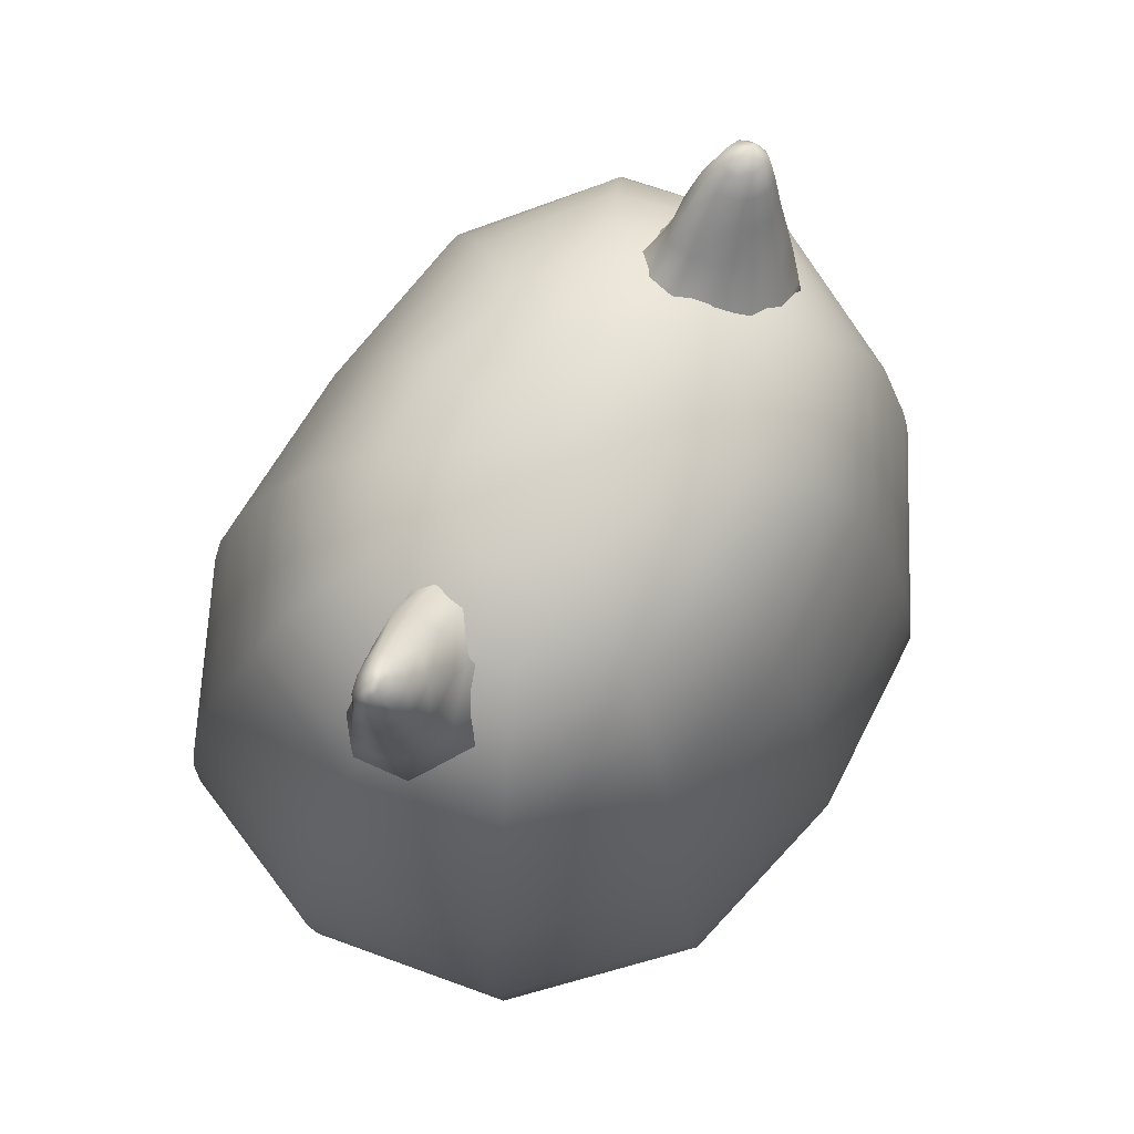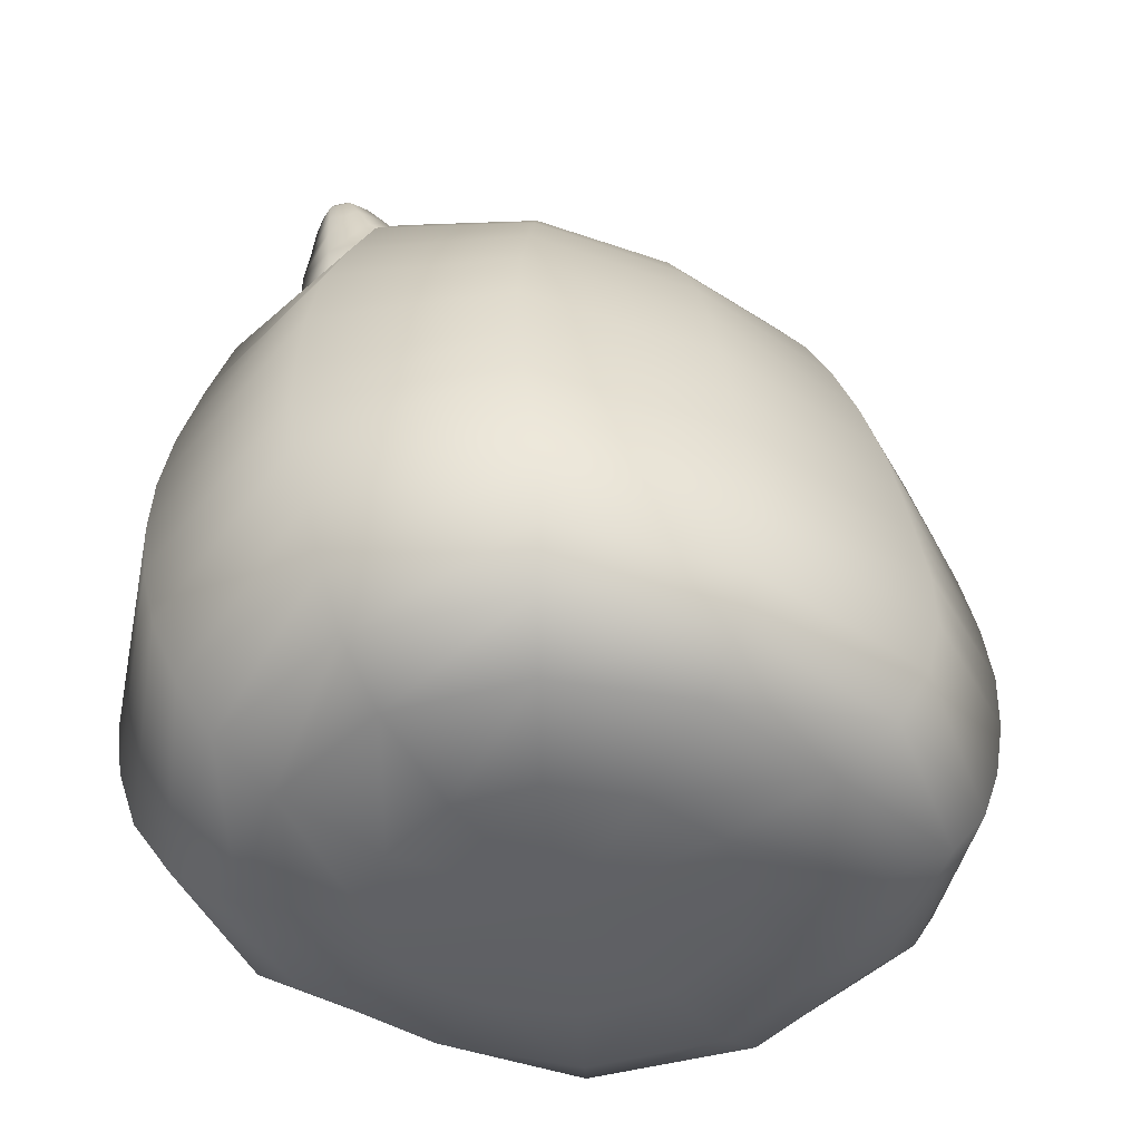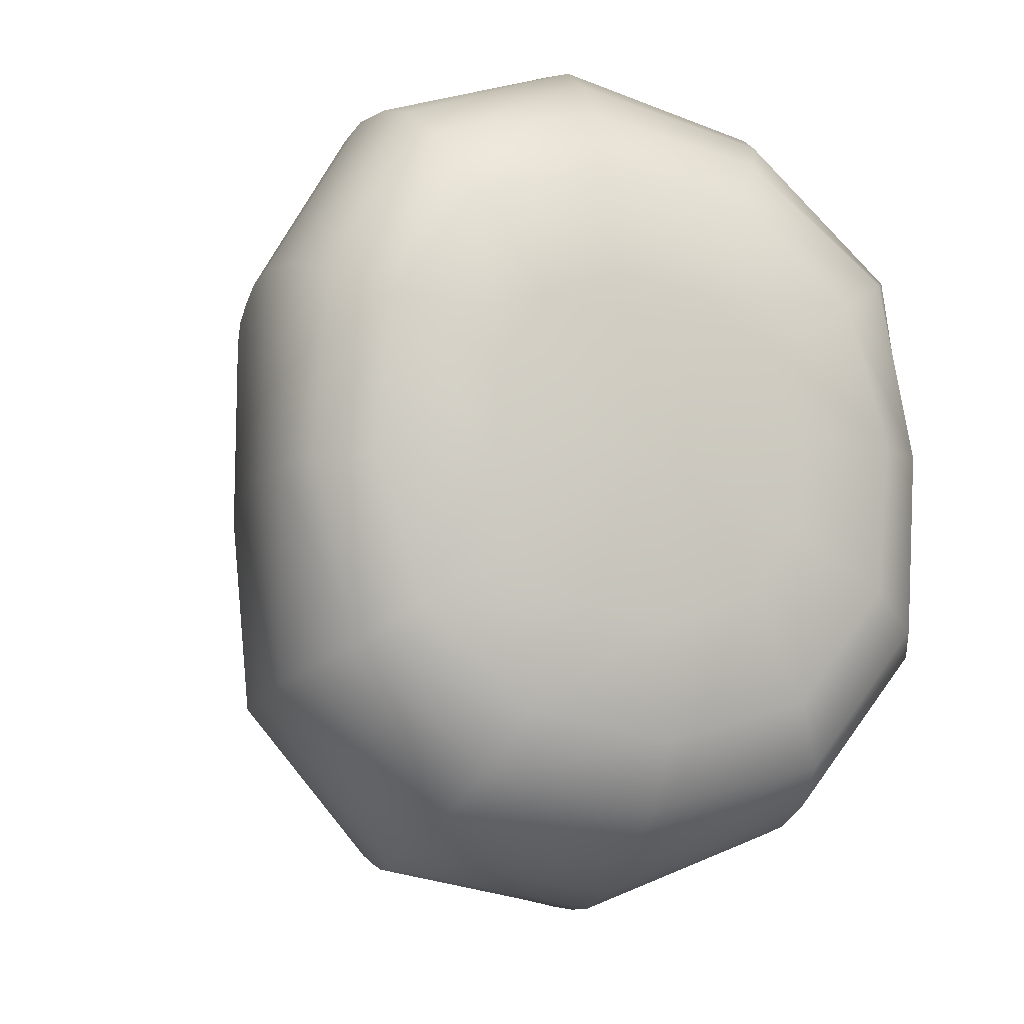
<metadata>
{"format":"obj","ext":"obj","renderer":"f3d","projection":"perspective","resolution":1024,"background":"white","views":[{"elev":73.8,"azim":-147.0,"up":"+Z"},{"elev":-47.6,"azim":-121.1,"up":"+Z"},{"elev":-8.2,"azim":161.5,"up":"+Y"}]}
</metadata>
<code>
g RetopoGroup1_ear
v -0.1568 -9.473 8.881
v 1.517 -6.967 9.831
v -0.01907 -6.458 10.02
v -1.603 -6.8 9.895
v -2.751 -7.91 9.478
v -3.184 -9.412 8.91
v -2.829 -10.92 8.352
v -1.734 -12.03 7.958
v -0.2187 -12.49 7.79
v 1.343 -12.27 7.838
v 2.493 -8.209 9.363
v 2.752 -9.726 8.806
v 2.328 -11.16 8.258
v 0.6301 8.578 8.93
v -1.112 10.97 8.049
v 0.418 11.22 7.962
v 1.547 10.43 8.253
v 2.201 8.959 8.801
v 2.297 7.56 9.32
v 1.942 6.658 9.657
v 1.236 6.258 9.796
v 0.1506 6.357 9.752
v -0.9226 7.64 9.274
v 0.3285 13.42 17.55
v -0.07186 13.35 17.58
v -0.4013 12.94 17.67
v -0.3886 12.35 17.78
v -0.1313 11.98 17.84
v 0.1834 11.91 17.95
v 0.4418 12.04 18.01
v 0.618 12.33 17.99
v 0.5559 13.19 17.61
v 0.6443 12.77 17.82
v -1.232 9.543 8.571
v 0.08256 13.08 17.9
v -0.0457 12.86 17.95
v 0.002527 12.5 18.05
v -0.03152 12.25 18.01
v 0.07454 12.26 18.06
v 0.1777 12.34 18.11
v 0.2309 12.52 18.14
v 0.2905 13.17 17.85
v 0.1822 12.86 18.07
v 0.3658 11.27 17.51
v 0.6288 10.25 16.65
v 1.959 3.915 11.2
v 1.407 5.976 12.93
v 1.162 7.56 14.26
v 0.9031 8.985 15.49
v 1.049 11.91 17.42
v 1.391 11.17 16.34
v 1.506 10.18 14.91
v 1.981 9.14 13.37
v 2.762 8.074 11.79
v 4.229 7.039 10.08
v -2.67 6.552 9.679
v -3.063 7.724 12.44
v -1.583 9.267 13.45
v -1.662 10.12 15.17
v -1.213 11.14 16.36
v -0.8145 11.91 17.29
v -0.2131 11.35 17.41
v -0.2315 10.35 16.54
v -0.2637 9.057 15.44
v -0.2435 7.714 14.14
v -0.5354 5.889 12.9
v -0.5385 3.863 10.68
v 0.4453 13.7 16.78
v 0.5602 13.9 15.44
v 0.8469 13.72 7.304
v 0.771 14.26 9.826
v 0.7018 14.24 11.91
v 0.5977 14.04 13.75
v -0.2884 13.68 16.87
v -0.4791 13.75 15.57
v -0.7699 13.82 13.96
v -1.095 13.85 12.16
v -1.598 13.91 10
v -1.732 13.22 7.232
v 1.082 12.56 17.15
v 1.148 12.06 15.89
v 1.143 11.4 14.3
v 1.897 10.85 12.62
v 2.886 10.26 10.91
v 4.247 9.511 8.885
v 3.065 12.19 7.776
v 3.404 5.262 10.96
v 2.248 12.66 10.13
v 2.669 6.64 12.77
v 1.321 12.68 11.99
v 1.796 8.128 13.92
v 0.9114 12.83 13.85
v 1.69 9.322 15.48
v 1.051 13.11 15.55
v 1.228 10.52 16.66
v 0.895 13.24 16.88
v 0.7895 11.47 17.54
v 0.09634 0.217 -21.43
v -0.1475 0.07411 15.03
v 12.06 -1.03 4.275
v 3.915 -0.3679 14.39
v 6.685 -0.5969 13.25
v 8.314 -0.6889 11.71
v 9.651 -0.7749 9.793
v 10.87 -0.8895 7.287
v 13.17 -1.185 0.9517
v 13.97 -1.293 -2.402
v 14.5 -1.283 -5.497
v 14.91 -1.179 -8.314
v 15.21 -0.986 -10.99
v 15.27 -0.7556 -13.61
v 14.87 -0.6586 -16.05
v 13.97 -0.6624 -18.26
v 11.82 -0.5452 -20.26
v 7.117 -0.381 -21.45
v 11.35 -8.858 4.449
v 6.625 -15.19 4.706
v -0.9925 -17.13 4.709
v -8.13 -13.79 4.592
v -12.06 -6.888 4.37
v -12.95 1.048 4.275
v -11.48 8.875 4.483
v -6.695 15.13 4.739
v 0.9002 17.01 4.767
v 7.991 13.68 4.645
v 11.84 6.822 4.406
v 3.199 -2.906 14.41
v 1.598 -4.794 14.51
v -0.5922 -5.373 14.59
v -2.652 -4.333 14.55
v -3.92 -2.144 14.47
v -4.197 0.4982 14.42
v -3.496 3.042 14.46
v -1.89 4.929 14.57
v 0.3377 5.492 14.65
v 2.421 4.448 14.57
v 3.674 2.262 14.45
v 5.68 -4.908 13.25
v 3.042 -8.213 13.43
v -0.719 -9.29 13.58
v -4.27 -7.527 13.41
v -6.459 -3.827 13.25
v -7.01 0.6399 13.24
v -5.881 4.966 13.25
v -3.226 8.242 13.45
v 0.5832 9.279 13.59
v 4.198 7.539 13.48
v 6.333 3.815 13.3
v 7.316 -6.088 11.83
v 4.112 -10.35 12.1
v -0.7205 -11.84 12.34
v -5.29 -9.576 12.05
v -8.029 -4.922 11.79
v -8.721 0.637 11.71
v -7.472 6.068 11.82
v -4.257 10.3 12.15
v 0.6251 11.67 12.27
v 5.257 9.472 12.07
v 7.913 4.792 11.8
v 9.333 5.608 9.995
v 6.252 11.13 10.32
v 0.6471 13.69 10.5
v -5.266 12.11 10.47
v -8.969 7.031 10.06
v -10.21 0.6738 9.83
v -9.534 -5.8 10.02
v -6.349 -11.31 10.35
v -0.7627 -13.93 10.56
v 5.113 -12.18 10.4
v 8.802 -7.094 10.06
v 10.14 -8.02 7.56
v 5.987 -13.84 7.903
v -0.8485 -15.68 7.941
v -7.331 -12.76 7.817
v -10.85 -6.454 7.485
v -11.58 0.8067 7.314
v -10.3 7.964 7.57
v -6.129 13.78 7.968
v 0.6096 15.2 8.26
v 7.17 12.57 7.806
v 10.59 6.28 7.47
v 12.34 -9.59 1.019
v 7.021 -16.18 1.17
v -1.174 -18.13 1.164
v -8.751 -14.42 1.053
v -13.18 -7.161 0.9433
v -14.09 1.352 0.8517
v -12.48 9.766 1.019
v -7.177 16.45 1.22
v 1.166 18.04 1.174
v 8.921 14.63 1.201
v 12.96 7.209 1.011
v 13.92 7.531 -2.449
v 9.659 15.35 -2.338
v 1.447 18.91 -2.409
v -7.321 17.12 -2.449
v -13.18 10.33 -2.527
v -14.89 1.5 -2.631
v -14.04 -7.463 -2.519
v -9.312 -15.08 -2.432
v -1.29 -19 -2.352
v 7.408 -17.02 -2.342
v 13.17 -10.17 -2.438
v 14.48 7.819 -5.579
v 10.02 15.85 -5.52
v 1.504 19.39 -5.604
v -7.493 17.39 -5.645
v -13.59 10.48 -5.653
v -15.37 1.404 -5.709
v -14.46 -7.81 -5.633
v -9.617 -15.68 -5.585
v -1.197 -19.45 -5.577
v 7.796 -17.45 -5.522
v 13.74 -10.42 -5.552
v 14.16 -10.47 -8.344
v 8.215 -17.69 -8.391
v -0.9765 -19.53 -8.486
v -9.687 -16.05 -8.438
v -14.72 -8.126 -8.389
v -15.68 1.221 -8.42
v -13.93 10.45 -8.433
v -7.748 17.52 -8.515
v 1.424 19.54 -8.5
v 10.21 16.24 -8.365
v 14.82 8.085 -8.351
v 14.44 -10.3 -11.06
v 8.552 -17.61 -11.27
v -0.6956 -19.43 -11.3
v -9.488 -16.1 -11.15
v -14.92 -8.433 -10.99
v -15.88 0.9358 -10.96
v -14.17 10.2 -11.11
v -7.906 17.22 -11.31
v 1.248 19.38 -11.29
v 10.17 16.4 -11.12
v 15.06 8.346 -10.98
v 15.08 8.467 -13.69
v 9.905 16.11 -13.95
v 1.108 18.71 -14.08
v -7.74 16.34 -14.05
v -14.13 9.74 -13.87
v -15.71 0.6485 -13.56
v -14.87 -8.543 -13.69
v -9.179 -15.75 -13.91
v -0.5311 -18.71 -14.12
v 8.358 -16.68 -14.17
v 14.34 -9.817 -13.89
v 14.63 8.115 -16.32
v 9.626 15.23 -16.68
v 1.261 17.32 -16.54
v -7.106 15.21 -16.54
v -13.48 9.303 -16.54
v -15.04 0.6817 -16.02
v -14.43 -8.074 -16.33
v -9.002 -14.85 -16.57
v -0.7328 -17.24 -16.59
v 7.612 -15.36 -16.72
v 13.61 -9.247 -16.56
v 13.52 7.33 -18.63
v 9.001 13.64 -19.03
v 1.497 15.42 -18.54
v -6.143 13.7 -18.63
v -12.16 8.589 -18.86
v -14 0.8392 -18.29
v -13.37 -7.13 -18.68
v -8.539 -13.26 -18.92
v -1.06 -15.22 -18.56
v 6.518 -13.66 -18.76
v 12.24 -8.376 -18.82
v 11.26 5.974 -20.54
v 7.55 10.98 -20.67
v 1.53 12.59 -20.2
v -4.792 11.26 -20.36
v -9.754 7.087 -20.58
v -11.7 0.8545 -20.25
v -11.02 -5.623 -20.45
v -7.213 -10.58 -20.6
v -1.2 -12.31 -20.16
v 5.049 -11.06 -20.39
v 9.809 -6.793 -20.41
v 6.87 3.544 -21.55
v 4.761 6.512 -21.46
v 1.262 7.612 -21.21
v -2.542 6.866 -21.23
v -5.572 4.451 -21.41
v -6.986 0.8054 -21.47
v -6.666 -3.081 -21.49
v -4.502 -6.059 -21.37
v -1.011 -7.232 -21.16
v 2.749 -6.541 -21.2
v 5.702 -4.062 -21.36
v -0.8939 12.94 17.07
v -1.367 12.66 15.94
v -1.914 12.25 14.53
v -2.596 11.88 12.96
v -3.53 11.36 11.08
v -2.71 10.44 8.243
v 1.185 -13.26 16.37
v 1.265 -12.61 15.18
v 1.361 -11.94 13.88
v 1.925 -11.35 12.53
v 2.718 -10.86 11.24
v 3.793 -10.42 10.12
v 0.8357 -13.75 17.28
v 1.281 -12.52 16.7
v 0.8261 -11.97 16.89
v 0.131 -11.9 16.81
v -0.5752 -12.08 16.79
v -1.097 -12.61 16.6
v -1.397 -13.32 16.39
v -1.272 -14.06 16.11
v -0.7605 -14.6 15.88
v -0.04165 -14.82 15.8
v 0.6953 -14.66 15.89
v 1.075 -14.03 16.1
v 0.9969 -13.62 14.8
v 0.9645 -14.66 14.54
v -0.02796 -14.97 14.41
v -1.029 -14.62 14.5
v -1.737 -13.86 14.78
v -1.917 -12.87 15.14
v -1.618 -11.91 15.5
v -0.9152 -11.18 15.77
v 0.0433 -10.85 15.88
v 1.007 -10.91 15.96
v 1.514 -11.65 15.62
v 0.9027 -13.22 13.33
v 1.213 -14.64 13.03
v -0.05468 -15.06 12.83
v -1.366 -14.65 12.96
v -2.3 -13.68 13.34
v -2.524 -12.38 13.82
v -2.191 -11.12 14.32
v -1.319 -10.14 14.72
v -0.09388 -9.676 14.91
v 1.144 -9.764 14.96
v 1.594 -10.75 14.44
v 2.02 -9.871 13.24
v 1.174 -8.806 13.65
v -0.189 -8.441 13.88
v -1.643 -9.038 13.58
v -2.804 -10.2 13.17
v -3.198 -11.78 12.51
v -2.942 -13.4 11.9
v -1.78 -14.6 11.39
v -0.1572 -15.09 11.21
v 1.268 -14.46 11.45
v 1.605 -12.94 11.88
v 2.435 -12.78 10.54
v 1.633 -14.42 9.959
v -0.1779 -14.66 9.725
v -2.044 -14.14 9.925
v -3.596 -12.98 10.56
v -3.887 -11.04 11.31
v -3.362 -9.155 12.09
v -2.03 -7.693 12.71
v -0.1191 -7.083 12.97
v 1.809 -7.453 12.96
v 2.589 -9 12.06
v 3.292 -12.56 9.234
v 2.471 -14.83 8.169
v -0.2504 -14.91 8.12
v -2.703 -14.3 8.298
v -4.354 -12.48 9.104
v -4.621 -10.18 10.1
v -3.942 -8.005 11.01
v -2.348 -6.288 11.71
v -0.003826 -5.643 11.94
v 2.396 -6.229 11.73
v 3.608 -8.217 10.97
v 0.7015 -14.3 17.01
v 0.3701 -14.61 16.76
v -0.03575 -14.69 16.69
v -0.4323 -14.58 16.76
v -0.7527 -14.3 17.04
v -0.7965 -13.73 17.31
v -0.5674 -13.16 17.36
v -0.2379 -12.79 17.37
v 0.1376 -12.69 17.36
v 0.4944 -12.77 17.38
v 0.7875 -13.15 17.43
v 0.05141 -13.95 17.73
v 0.1019 -13.38 17.64
v 0.127 -13 17.5
v 0.004906 -14.37 17.32
v -0.01931 -14.56 16.97
f 261 260 271 272
f 260 261 250 249
f 260 259 270 271
f 259 260 249 248
f 258 257 268 269
f 257 256 267 268
f 251 250 261 262
f 247 246 257 258
f 246 245 256 257
f 245 244 255 256
f 244 243 254 255
f 243 242 253 254
f 242 241 252 253
f 241 240 251 252
f 240 239 250 251
f 239 238 249 250
f 238 237 248 249
f 235 236 237 238
f 234 235 238 239
f 233 234 239 240
f 232 233 240 241
f 231 232 241 242
f 230 231 242 243
f 229 230 243 244
f 228 229 244 245
f 227 228 245 246
f 226 227 246 247
f 224 225 236 235
f 223 224 235 234
f 222 223 234 233
f 221 222 233 232
f 220 221 232 231
f 219 220 231 230
f 218 219 230 229
f 217 218 229 228
f 216 217 228 227
f 215 216 227 226
f 214 213 216 215
f 213 212 217 216
f 212 211 218 217
f 211 210 219 218
f 210 209 220 219
f 209 208 221 220
f 208 207 222 221
f 207 206 223 222
f 206 205 224 223
f 205 204 225 224
f 203 202 213 214
f 202 201 212 213
f 201 200 211 212
f 200 199 210 211
f 199 198 209 210
f 198 197 208 209
f 197 196 207 208
f 196 195 206 207
f 195 194 205 206
f 194 193 204 205
f 191 192 193 194
f 190 191 194 195
f 189 190 195 196
f 188 189 196 197
f 187 188 197 198
f 186 187 198 199
f 185 186 199 200
f 184 185 200 201
f 183 184 201 202
f 182 183 202 203
f 170 169 172 171
f 169 168 173 172
f 168 167 174 173
f 167 166 175 174
f 166 165 176 175
f 165 164 177 176
f 164 163 178 177
f 163 162 179 178
f 162 161 180 179
f 161 160 181 180
f 158 159 160 161
f 157 158 161 162
f 156 157 162 163
f 155 156 163 164
f 154 155 164 165
f 153 154 165 166
f 152 153 166 167
f 151 152 167 168
f 150 151 168 169
f 149 150 169 170
f 147 148 159 158
f 146 147 158 157
f 145 146 157 156
f 144 145 156 155
f 143 144 155 154
f 142 143 154 153
f 141 142 153 152
f 140 141 152 151
f 139 140 151 150
f 138 139 150 149
f 136 137 148 147
f 135 136 147 146
f 134 135 146 145
f 133 134 145 144
f 132 133 144 143
f 131 132 143 142
f 130 131 142 141
f 129 130 141 140
f 128 129 140 139
f 127 128 139 138
f 126 125 180 181
f 125 126 192 191
f 125 124 179 180
f 124 125 191 190
f 124 123 178 179
f 123 124 190 189
f 123 122 177 178
f 122 123 189 188
f 122 121 176 177
f 121 122 188 187
f 121 120 175 176
f 120 121 187 186
f 120 119 174 175
f 119 120 186 185
f 119 118 173 174
f 118 119 185 184
f 118 117 172 173
f 117 118 184 183
f 117 116 171 172
f 116 117 183 182
f 115 114 280 291
f 114 113 269 280
f 113 114 270 259
f 112 113 259 248
f 112 111 247 258
f 111 112 248 237
f 111 110 226 247
f 110 111 237 236
f 110 109 215 226
f 109 110 236 225
f 109 108 214 215
f 108 109 225 204
f 108 107 203 214
f 107 108 204 193
f 107 106 182 203
f 106 107 193 192
f 106 100 116 182
f 100 106 192 126
f 100 105 171 116
f 105 100 126 181
f 105 104 170 171
f 104 105 181 160
f 104 103 149 170
f 103 104 160 159
f 103 102 138 149
f 102 103 159 148
f 102 101 127 138
f 101 102 148 137
f 262 261 272 273
f 262 263 252 251
f 263 262 273 274
f 263 264 253 252
f 264 263 274 275
f 264 265 254 253
f 265 264 275 276
f 265 266 255 254
f 266 265 276 277
f 266 267 256 255
f 267 266 277 278
f 268 267 278 279
f 269 268 279 280
f 269 113 112 258
f 270 114 115 281
f 271 270 281 282
f 272 271 282 283
f 273 272 283 284
f 274 273 284 285
f 275 274 285 286
f 276 275 286 287
f 277 276 287 288
f 278 277 288 289
f 279 278 289 290
f 280 279 290 291
f 131 130 99
f 130 129 99
f 129 128 99
f 128 127 99
f 127 101 99
f 101 137 99
f 137 136 99
f 136 135 99
f 135 134 99
f 134 133 99
f 133 132 99
f 132 131 99
f 115 291 98
f 291 290 98
f 290 289 98
f 289 288 98
f 288 287 98
f 287 286 98
f 286 285 98
f 285 284 98
f 284 283 98
f 283 282 98
f 282 281 98
f 281 115 98
f 80 81 94 96
f 94 81 82 92
f 90 92 82 83
f 90 83 84 88
f 85 86 88 84
f 54 89 87 55
f 54 84 83 53
f 53 83 82 52
f 52 82 81 51
f 51 81 80 50
f 69 75 74 68
f 73 76 75 69
f 72 77 76 73
f 72 90 88 71
f 71 88 86 70
f 73 92 90 72
f 71 78 77 72
f 70 79 78 71
f 69 94 92 73
f 68 96 94 69
f 45 95 97 44
f 49 93 95 45
f 48 91 93 49
f 48 65 66 47
f 47 66 67 46
f 57 56 67 66
f 58 57 66 65
f 65 64 59 58
f 64 63 60 59
f 63 62 61 60
f 292 74 75 293
f 61 292 293 60
f 60 293 294 59
f 293 75 76 294
f 294 76 77 295
f 59 294 295 58
f 295 77 78 296
f 58 295 296 57
f 57 296 297 56
f 296 78 79 297
f 55 85 84 54
f 53 91 89 54
f 52 93 91 53
f 51 95 93 52
f 50 97 95 51
f 49 64 65 48
f 47 89 91 48
f 46 87 89 47
f 45 63 64 49
f 44 62 63 45
f 32 42 43 33
f 33 43 41 31
f 31 41 40 30
f 30 40 39 29
f 29 39 38 28
f 28 38 37 27
f 27 37 36 26
f 26 36 35 25
f 25 35 42 24
f 33 80 96 32
f 31 50 80 33
f 30 97 50 31
f 29 44 97 30
f 28 62 44 29
f 27 61 62 28
f 26 292 61 27
f 25 74 292 26
f 24 68 74 25
f 42 32 24
f 96 68 24 32
f 43 42 35
f 37 38 39
f 43 35 36
f 43 36 37
f 41 43 37
f 40 41 37
f 39 40 37
f 23 56 297 34
f 23 22 67 56
f 46 67 22 21
f 87 46 21 20
f 87 20 19 55
f 85 55 19 18
f 85 18 17 86
f 17 16 70 86
f 70 16 15 79
f 15 297 79
f 15 34 297
f 23 34 14
f 34 15 14
f 15 16 14
f 16 17 14
f 17 18 14
f 18 19 14
f 19 20 14
f 20 21 14
f 21 22 14
f 22 23 14
f 304 298 305 381
f 298 304 371 315
f 298 299 326 305
f 299 298 315 316
f 299 300 337 326
f 300 299 316 327
f 300 301 338 337
f 301 300 327 348
f 301 302 359 338
f 302 301 348 349
f 302 303 370 359
f 303 302 349 360
f 305 306 380 381
f 306 305 326 325
f 306 307 379 380
f 307 306 325 324
f 307 308 378 379
f 308 307 324 323
f 308 309 377 378
f 309 308 323 322
f 309 310 376 377
f 310 309 322 321
f 310 311 375 376
f 311 310 321 320
f 311 312 374 375
f 312 311 320 319
f 312 313 373 374
f 313 312 319 318
f 313 314 372 373
f 314 313 318 317
f 314 315 371 372
f 315 314 317 316
f 316 317 328 327
f 317 318 329 328
f 318 319 330 329
f 319 320 331 330
f 320 321 332 331
f 321 322 333 332
f 322 323 334 333
f 323 324 335 334
f 324 325 336 335
f 325 326 337 336
f 327 328 347 348
f 328 329 346 347
f 329 330 345 346
f 330 331 344 345
f 331 332 343 344
f 332 333 342 343
f 333 334 341 342
f 334 335 340 341
f 335 336 339 340
f 336 337 338 339
f 339 338 359 358
f 340 339 358 357
f 341 340 357 356
f 342 341 356 355
f 343 342 355 354
f 344 343 354 353
f 345 344 353 352
f 346 345 352 351
f 347 346 351 350
f 348 347 350 349
f 349 350 361 360
f 350 351 362 361
f 351 352 363 362
f 352 353 364 363
f 353 354 365 364
f 354 355 366 365
f 355 356 367 366
f 356 357 368 367
f 357 358 369 368
f 358 359 370 369
f 382 304 381 383
f 304 382 385 371
f 382 376 375 385
f 376 382 383 377
f 377 383 384 378
f 383 381 380 384
f 378 384 379
f 384 380 379
f 385 375 374 386
f 371 385 386 372
f 386 374 373
f 372 386 373
f 11 370 303 12
f 12 303 360 13
f 13 360 361 10
f 2 369 370 11
f 3 368 369 2
f 367 368 3 4
f 5 366 367 4
f 6 365 366 5
f 365 6 7 364
f 363 8 9 362
f 8 363 364 7
f 10 361 362 9
f 5 4 1
f 4 3 1
f 3 2 1
f 2 11 1
f 11 12 1
f 12 13 1
f 13 10 1
f 10 9 1
f 9 8 1
f 8 7 1
f 7 6 1
f 6 5 1

</code>
